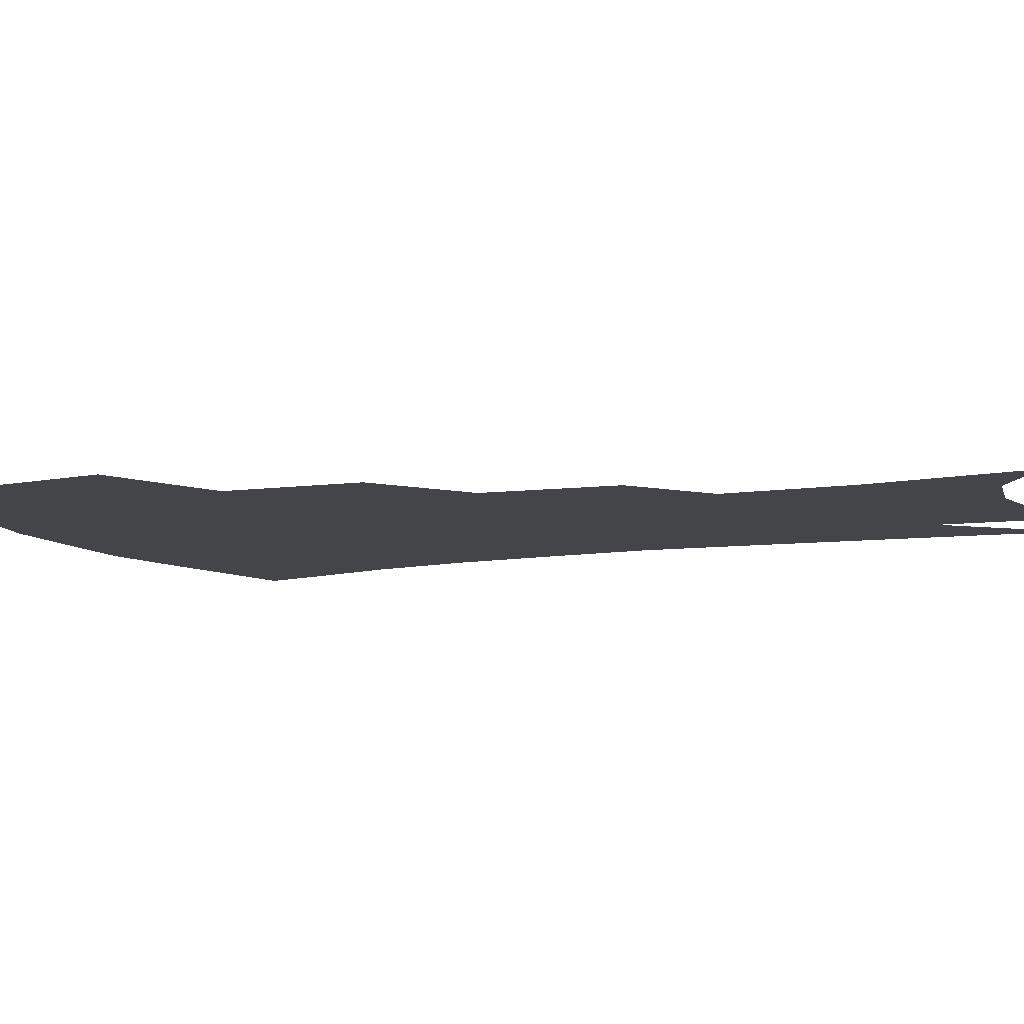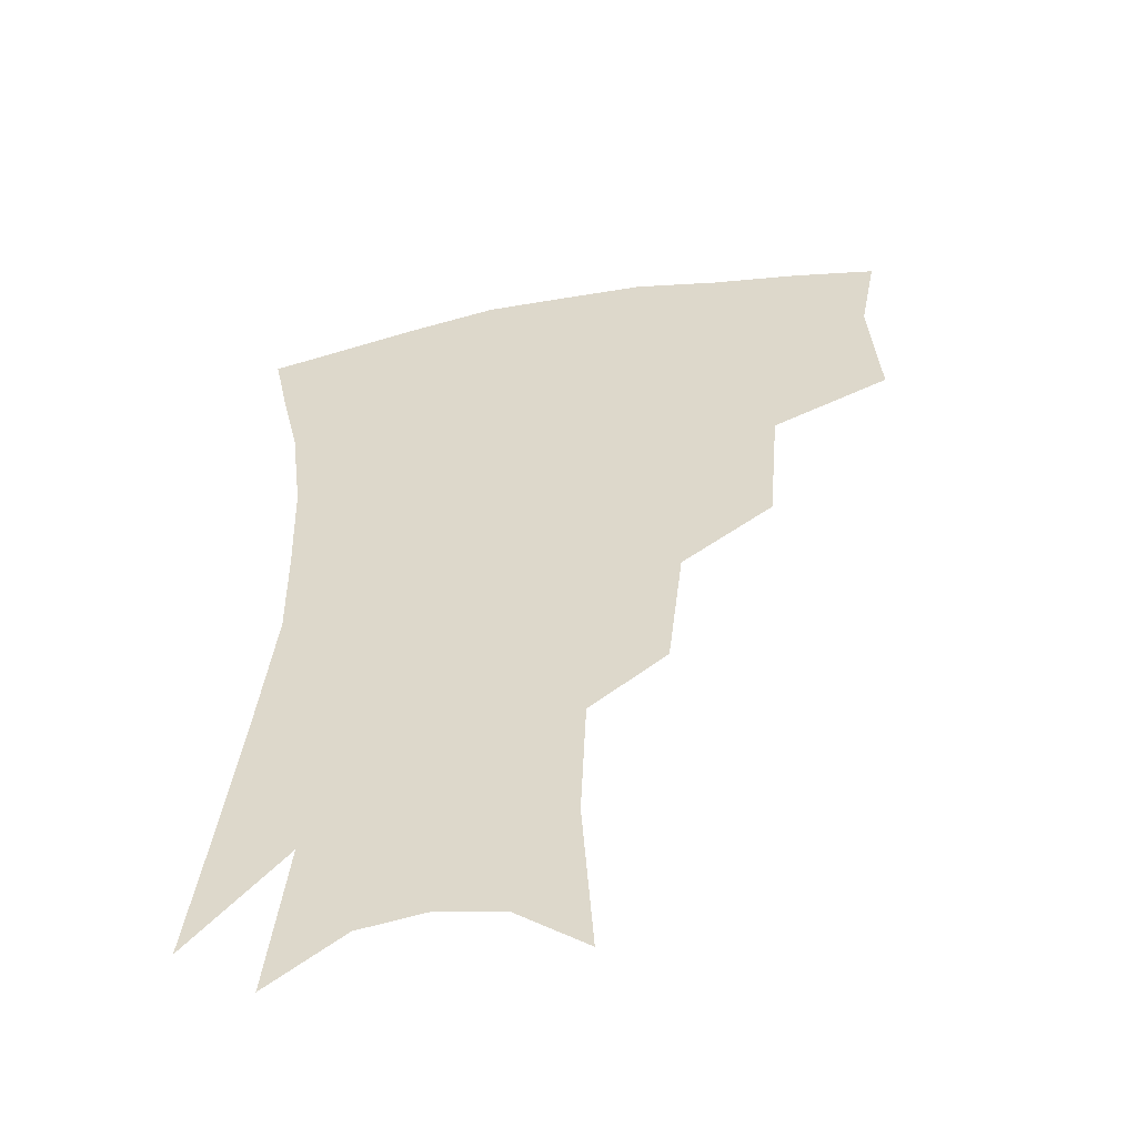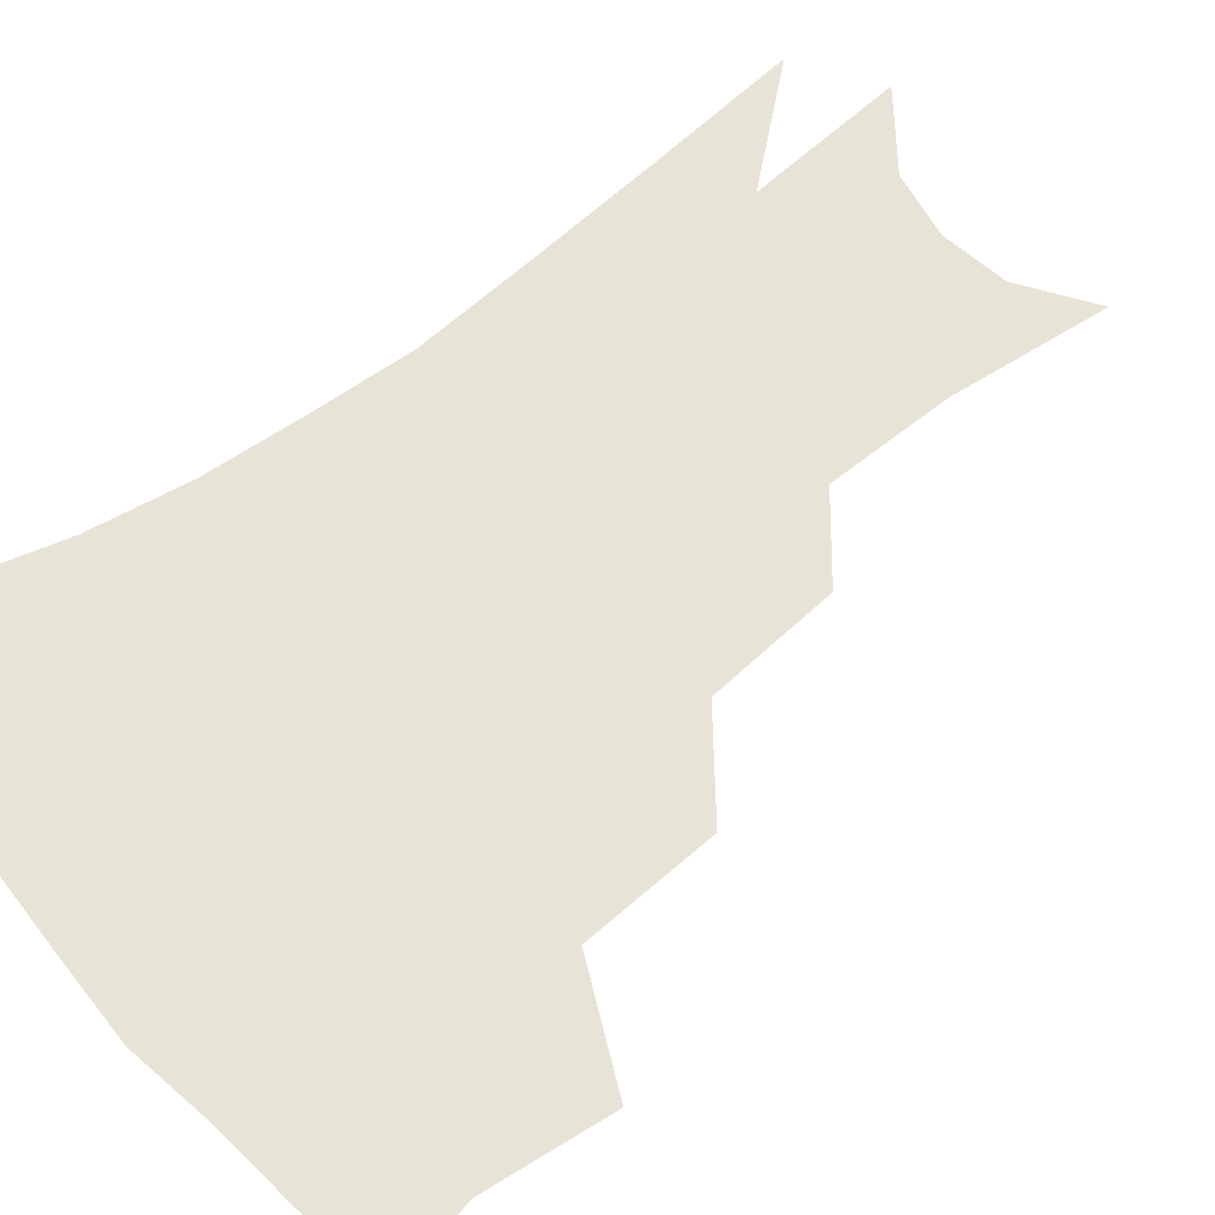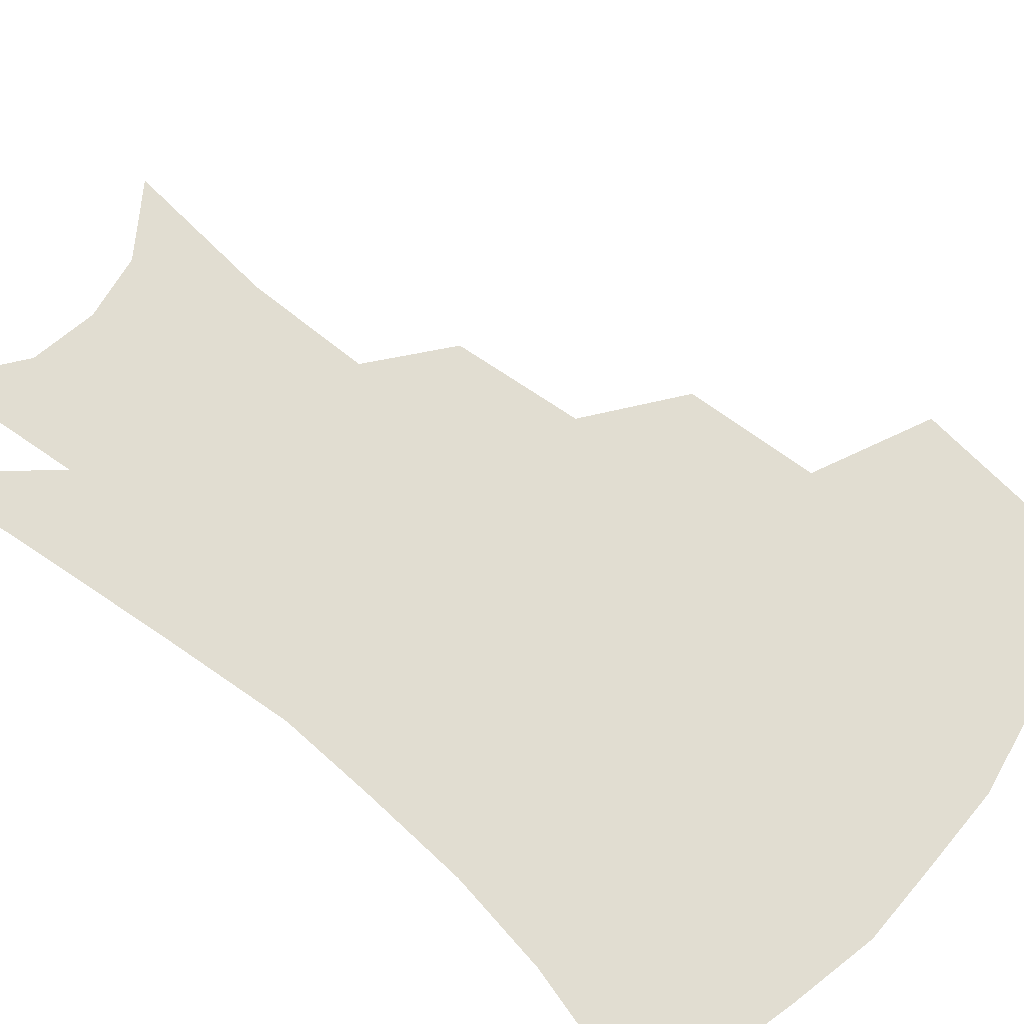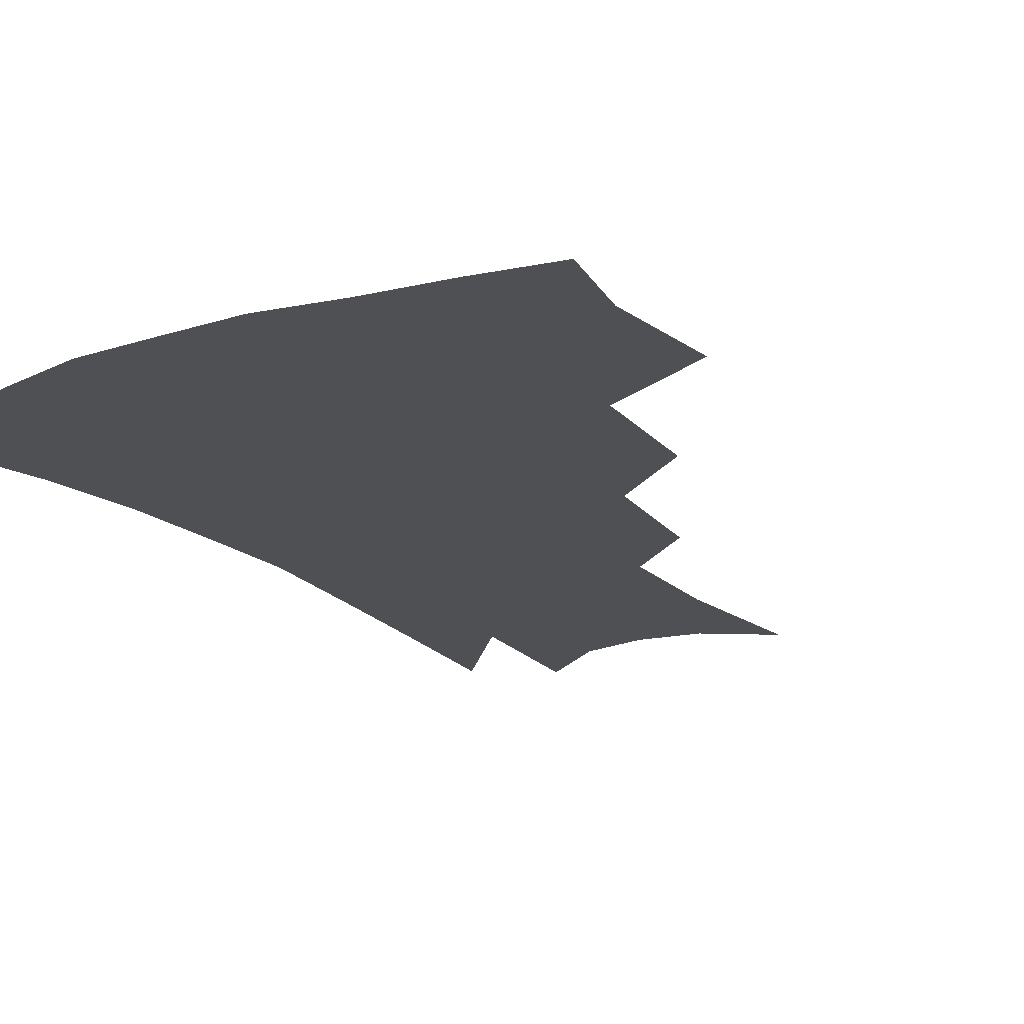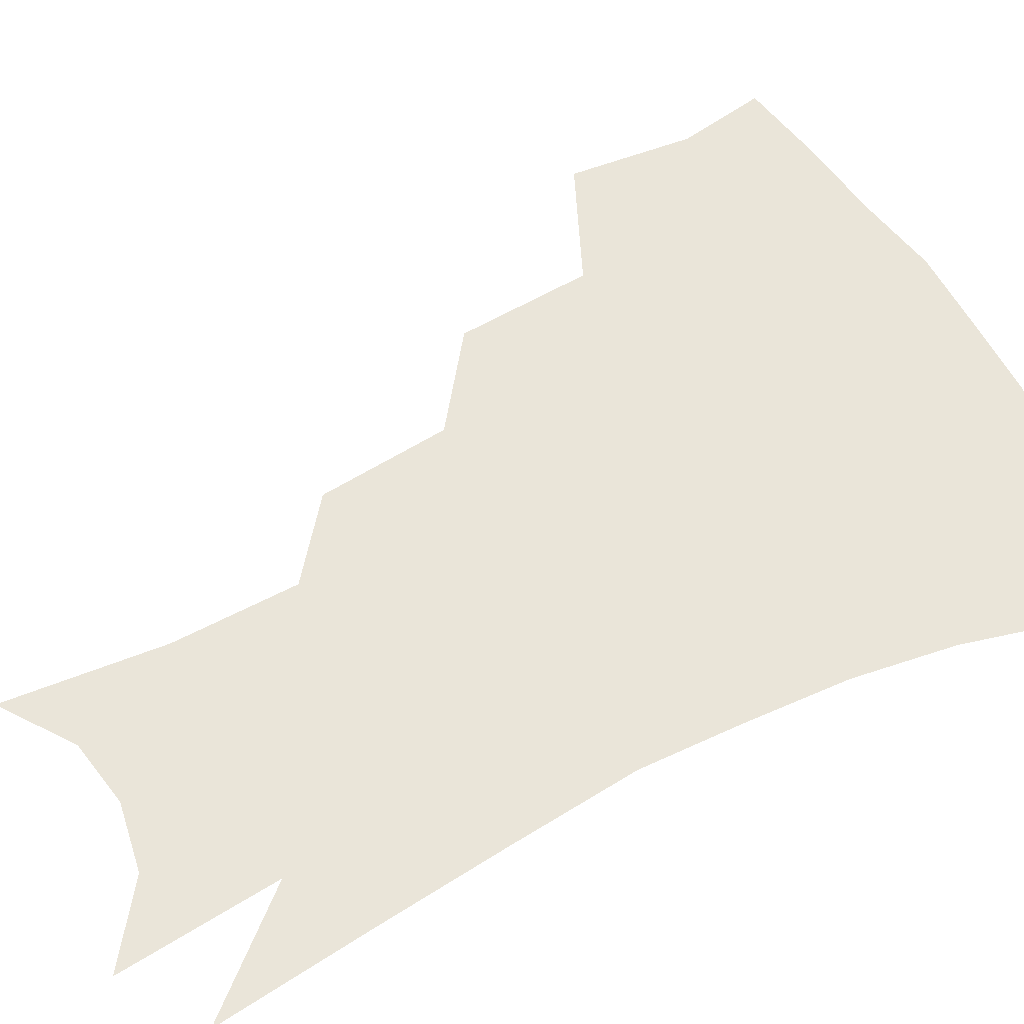
<metadata>
{"format":"obj","ext":"obj","renderer":"f3d","projection":"perspective","resolution":1024,"background":"white","views":[{"elev":-9.0,"azim":-65.1,"up":"+Z"},{"elev":-51.9,"azim":-168.8,"up":"+Y"},{"elev":62.3,"azim":-126.6,"up":"+Z"},{"elev":68.7,"azim":131.6,"up":"+Z"},{"elev":-19.0,"azim":-147.2,"up":"+Z"},{"elev":58.5,"azim":63.9,"up":"+Z"}]}
</metadata>
<code>
v 466.2 342.3 0
v 469.3 381.3 0
v 464 408.8 0
v 506.8 284.5 0
v 503.1 326.8 0
v 500.9 360.8 0
v 496.5 387.2 0
v 491 414.4 0
v 540.7 222.7 0
v 535.7 264 0
v 530.6 301.4 0
v 528.9 338.9 0
v 526.2 365.7 0
v 522.6 391.5 0
v 518.3 418.6 0
v 563.4 113.5 0
v 566.8 164.3 0
v 565.1 204.3 0
v 560.6 245.6 0
v 556.5 279.3 0
v 554.4 315.2 0
v 552.5 342.8 0
v 551.6 369.6 0
v 549.1 394.6 0
v 545 424.4 0
v 585.2 129.5 0
v 585.8 175 0
v 582.9 214 0
v 579.5 253.3 0
v 577.3 289.8 0
v 576.5 321.1 0
v 576.2 347.1 0
v 575.8 371.2 0
v 575.1 395.7 0
v 572.1 425.2 0
v 606.2 133.7 0
v 604.4 182.3 0
v 601.1 222.3 0
v 598.5 259 0
v 597.2 293 0
v 597.4 321.6 0
v 598.3 347.5 0
v 600.2 372.4 0
v 600.2 396.1 0
v 598.3 425.7 0
v 627.8 130.6 0
v 623.8 178.6 0
v 619.7 221.2 0
v 617.5 257.4 0
v 616.9 289.3 0
v 617.5 320 0
v 619.7 347.6 0
v 622.6 371.2 0
v 625.4 393.8 0
v 625.6 420.8 0
v 651.9 113.7 0
v 646 164.3 0
v 639.9 212.3 0
v 637.8 247.8 0
v 636.7 281.6 0
v 637.1 314.4 0
v 639.7 343.2 0
v 644.3 367.7 0
v 648.6 391 0
v 651.4 415.2 0
v 676.3 131.2 0
v 669.7 179.8 0
v 664.3 222.5 0
v 659.4 264.1 0
v 659.7 296.4 0
v 660.6 330.1 0
v 664.6 362.7 0
v 670.3 387.2 0
v 675.1 410.2 0
f 5 6 1
f 1 6 2
f 6 7 2
f 2 7 3
f 7 8 3
f 10 11 4
f 4 11 5
f 11 12 5
f 5 12 6
f 12 13 6
f 6 13 7
f 13 14 7
f 7 14 8
f 14 15 8
f 18 19 9
f 9 19 10
f 19 20 10
f 10 20 11
f 20 21 11
f 11 21 12
f 21 22 12
f 12 22 13
f 22 23 13
f 13 23 14
f 23 24 14
f 14 24 15
f 24 25 15
f 16 26 17
f 26 27 17
f 17 27 18
f 27 28 18
f 18 28 19
f 28 29 19
f 19 29 20
f 29 30 20
f 20 30 21
f 30 31 21
f 21 31 22
f 31 32 22
f 22 32 23
f 32 33 23
f 23 33 24
f 33 34 24
f 24 34 25
f 34 35 25
f 26 36 27
f 36 37 27
f 27 37 28
f 37 38 28
f 28 38 29
f 38 39 29
f 29 39 30
f 39 40 30
f 30 40 31
f 40 41 31
f 31 41 32
f 41 42 32
f 32 42 33
f 42 43 33
f 33 43 34
f 43 44 34
f 34 44 35
f 44 45 35
f 36 46 37
f 46 47 37
f 37 47 38
f 47 48 38
f 38 48 39
f 48 49 39
f 39 49 40
f 49 50 40
f 40 50 41
f 50 51 41
f 41 51 42
f 51 52 42
f 42 52 43
f 52 53 43
f 43 53 44
f 53 54 44
f 44 54 45
f 54 55 45
f 46 56 47
f 56 57 47
f 47 57 48
f 57 58 48
f 48 58 49
f 58 59 49
f 49 59 50
f 59 60 50
f 50 60 51
f 60 61 51
f 51 61 52
f 61 62 52
f 52 62 53
f 62 63 53
f 53 63 54
f 63 64 54
f 54 64 55
f 64 65 55
f 57 66 58
f 66 67 58
f 58 67 59
f 67 68 59
f 59 68 60
f 68 69 60
f 60 69 61
f 69 70 61
f 61 70 62
f 70 71 62
f 62 71 63
f 71 72 63
f 63 72 64
f 72 73 64
f 64 73 65
f 73 74 65

</code>
